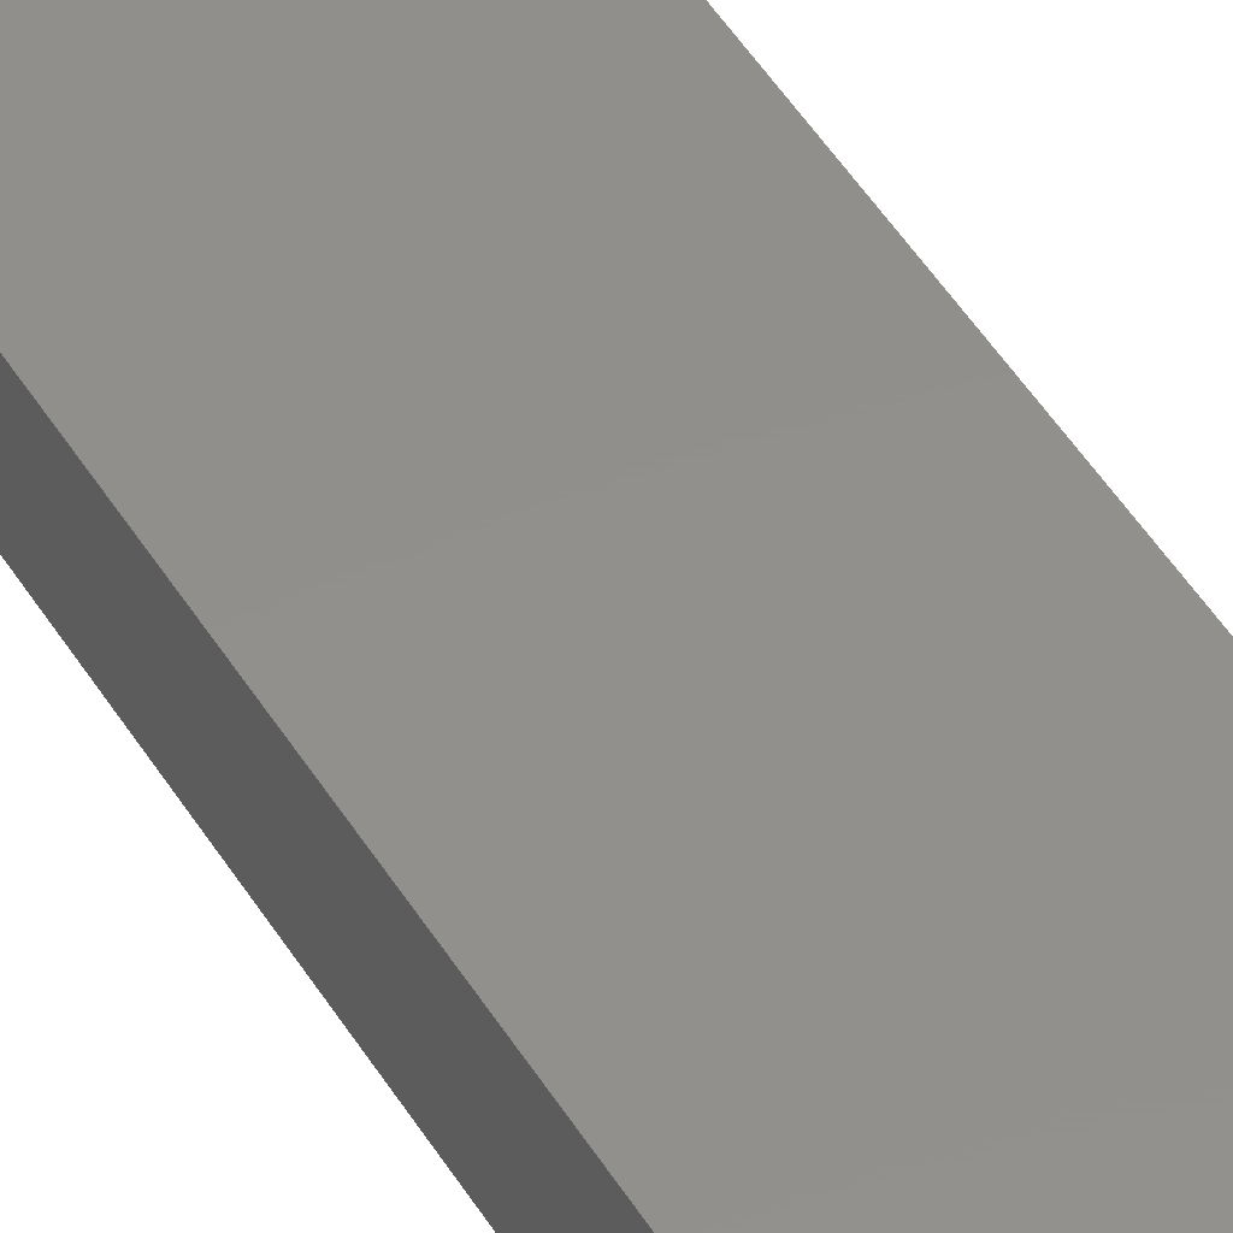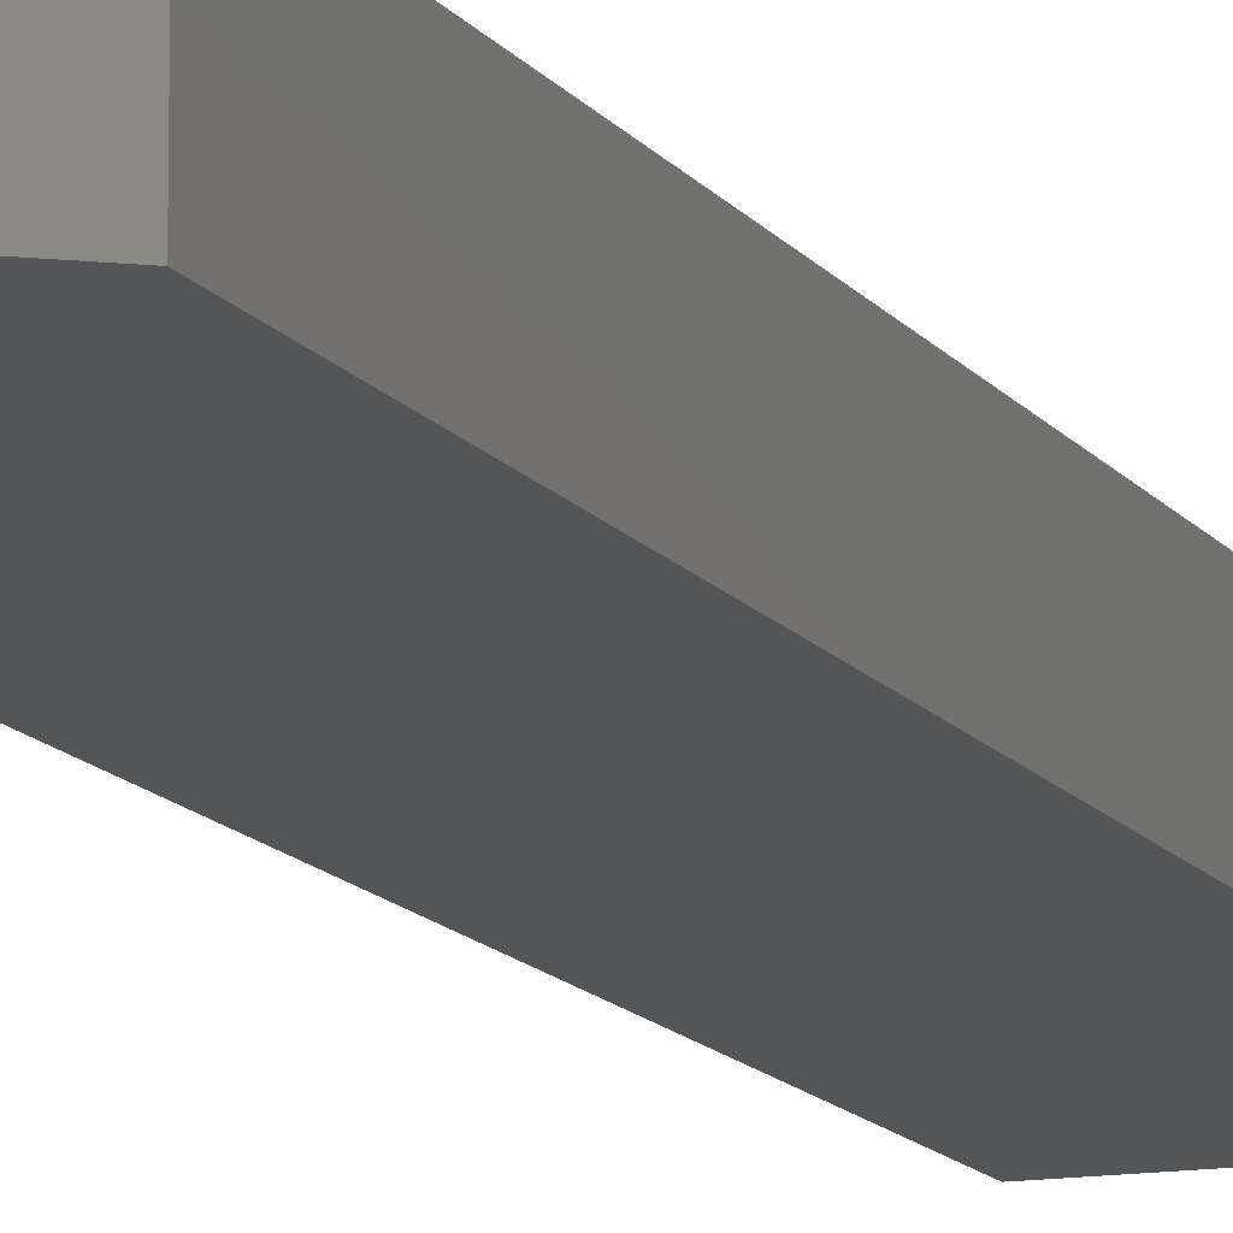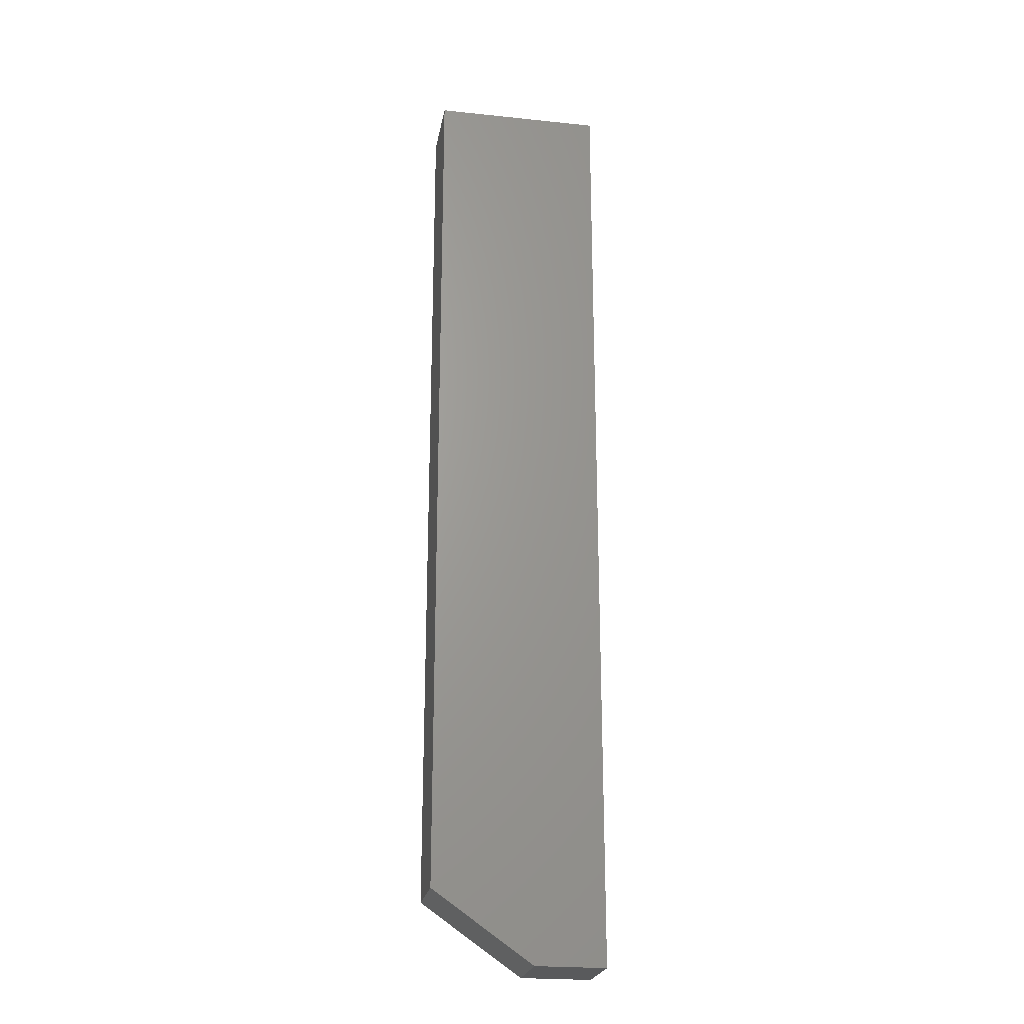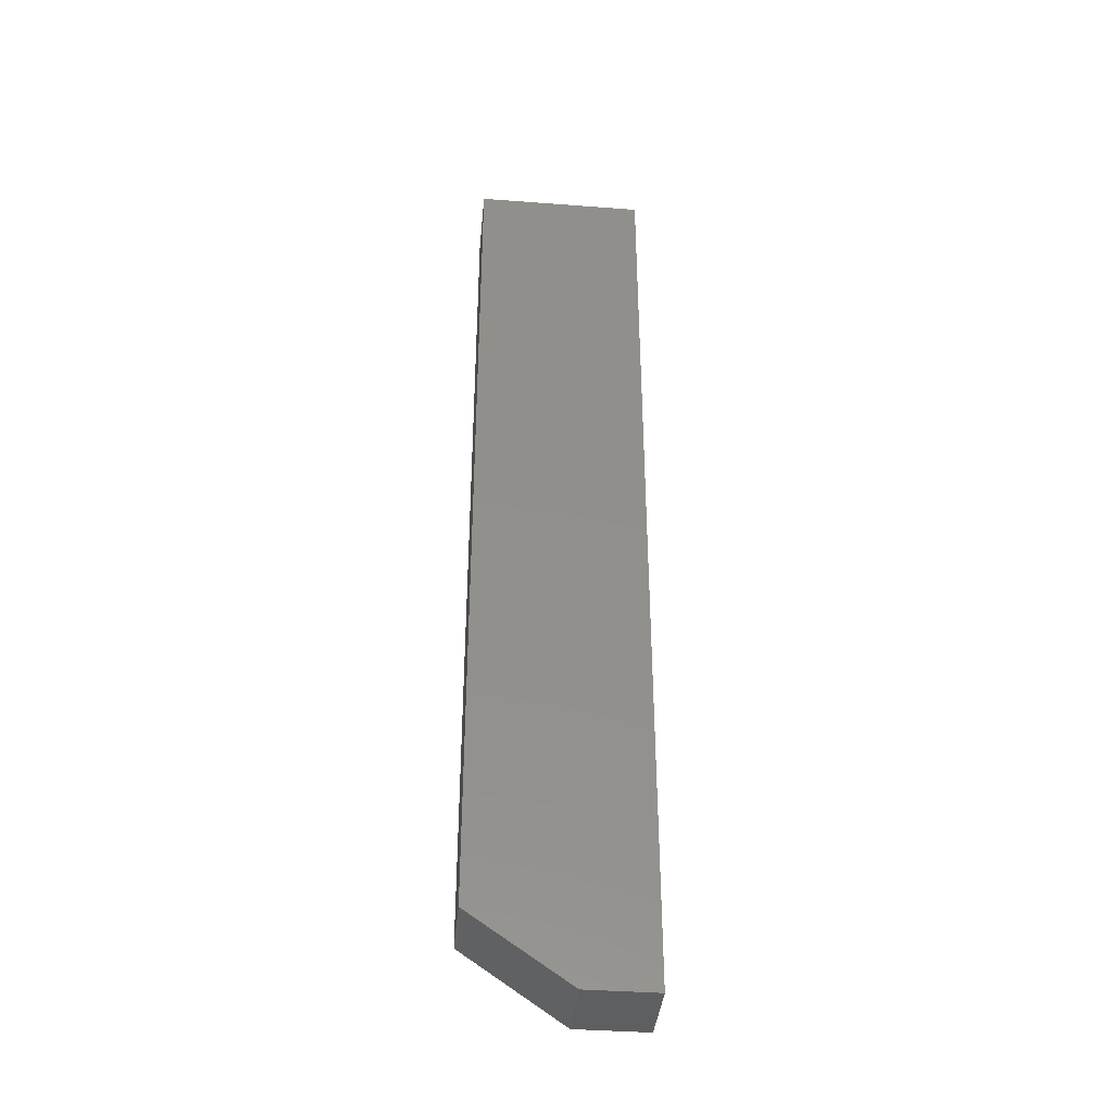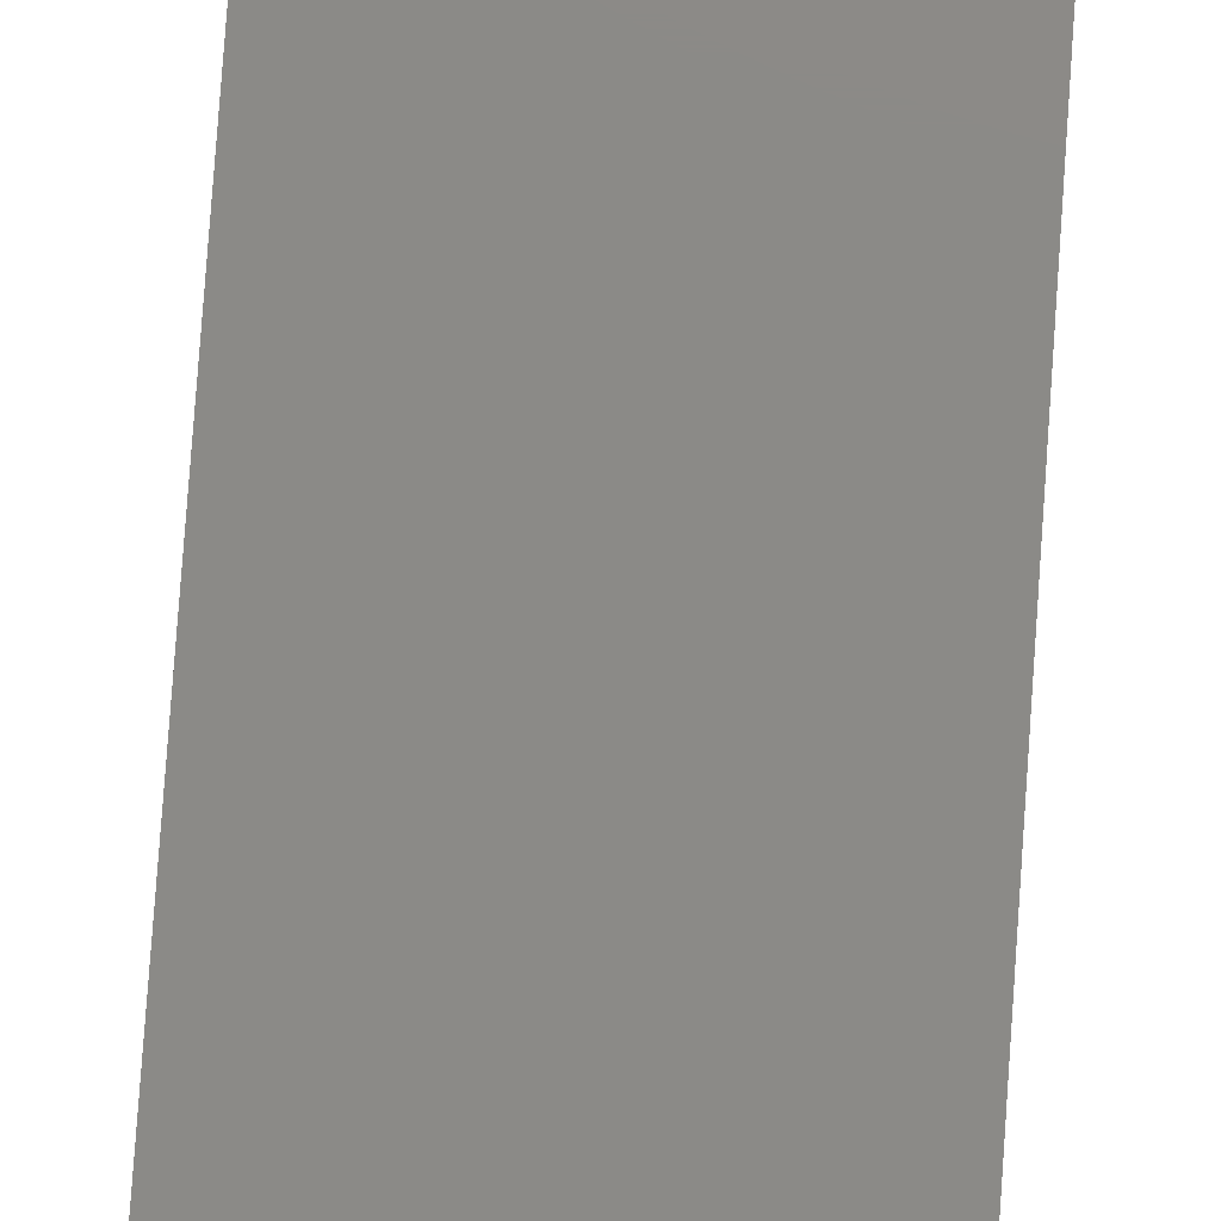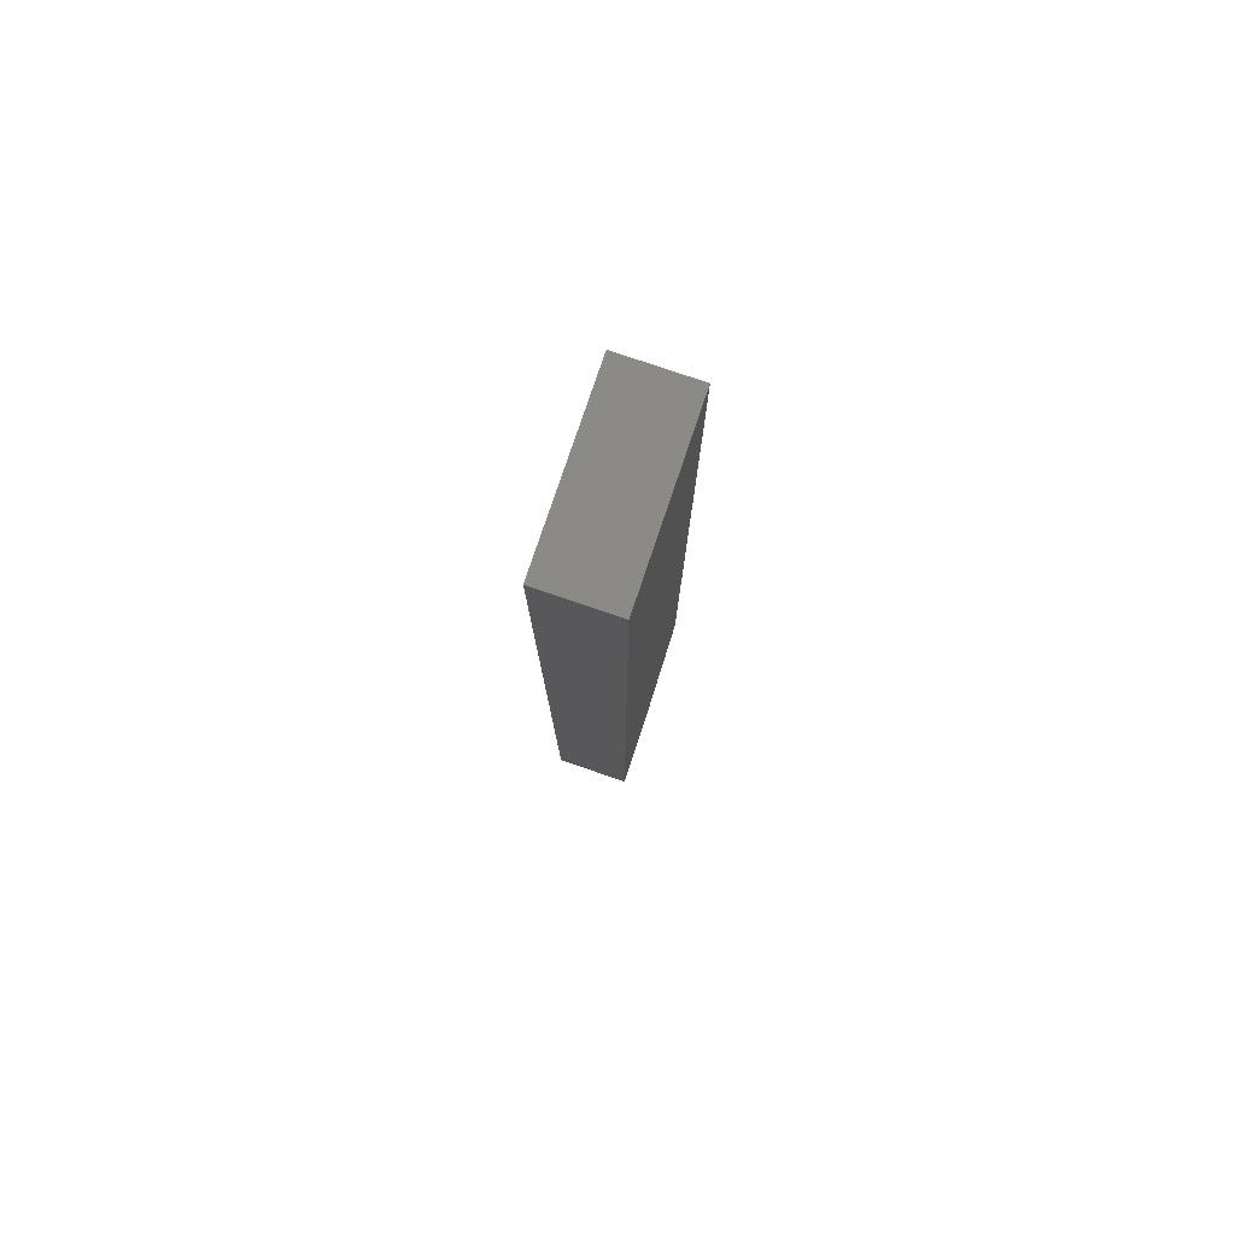
<metadata>
{"format":"stl","ext":"stl","renderer":"f3d","projection":"perspective","resolution":1024,"background":"white","views":[{"elev":52.0,"azim":-31.5,"up":"+Z"},{"elev":-12.7,"azim":21.4,"up":"+Z"},{"elev":-23.4,"azim":170.0,"up":"+Y"},{"elev":-39.1,"azim":174.6,"up":"+Y"},{"elev":78.3,"azim":4.0,"up":"+Z"},{"elev":79.3,"azim":-71.3,"up":"+Y"}]}
</metadata>
<code>
# stl→obj: 10 verts, 16 faces
v 0 -0.75 0
v 0.05469 -0.75 -3.349e-18
v 3.51e-18 -0.75 0.05732
v 0.05469 -0.75 0.05732
v 0.1328 0 0.05732
v 3.51e-18 0 0.05732
v 0.1328 -0.6953 0.05732
v 0.1328 0 -8.132e-18
v 0.1328 -0.6953 -8.132e-18
v 0 0 0
f 1 2 3
f 3 2 4
f 5 6 7
f 7 6 3
f 7 3 4
f 8 5 9
f 9 5 7
f 10 8 1
f 1 8 9
f 1 9 2
f 7 4 9
f 9 4 2
f 10 6 8
f 8 6 5
f 6 10 3
f 3 10 1

</code>
